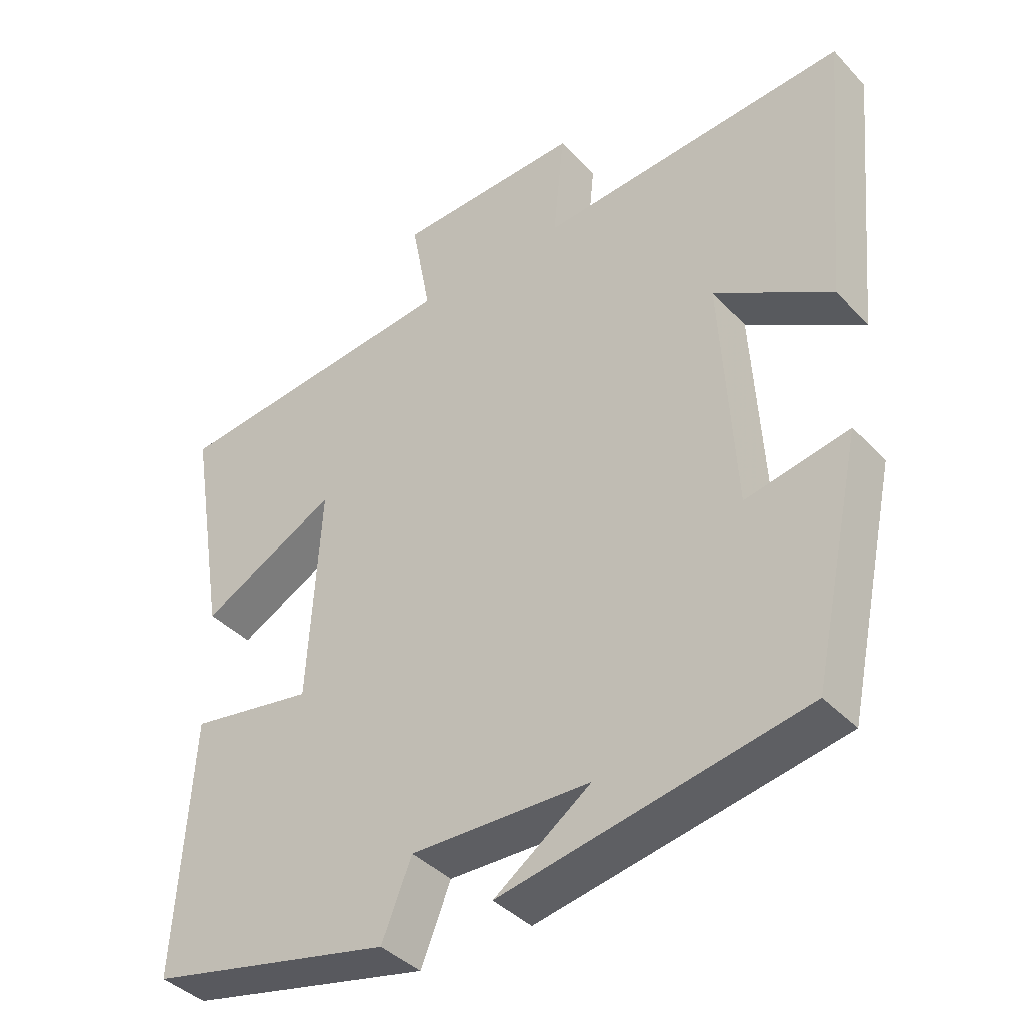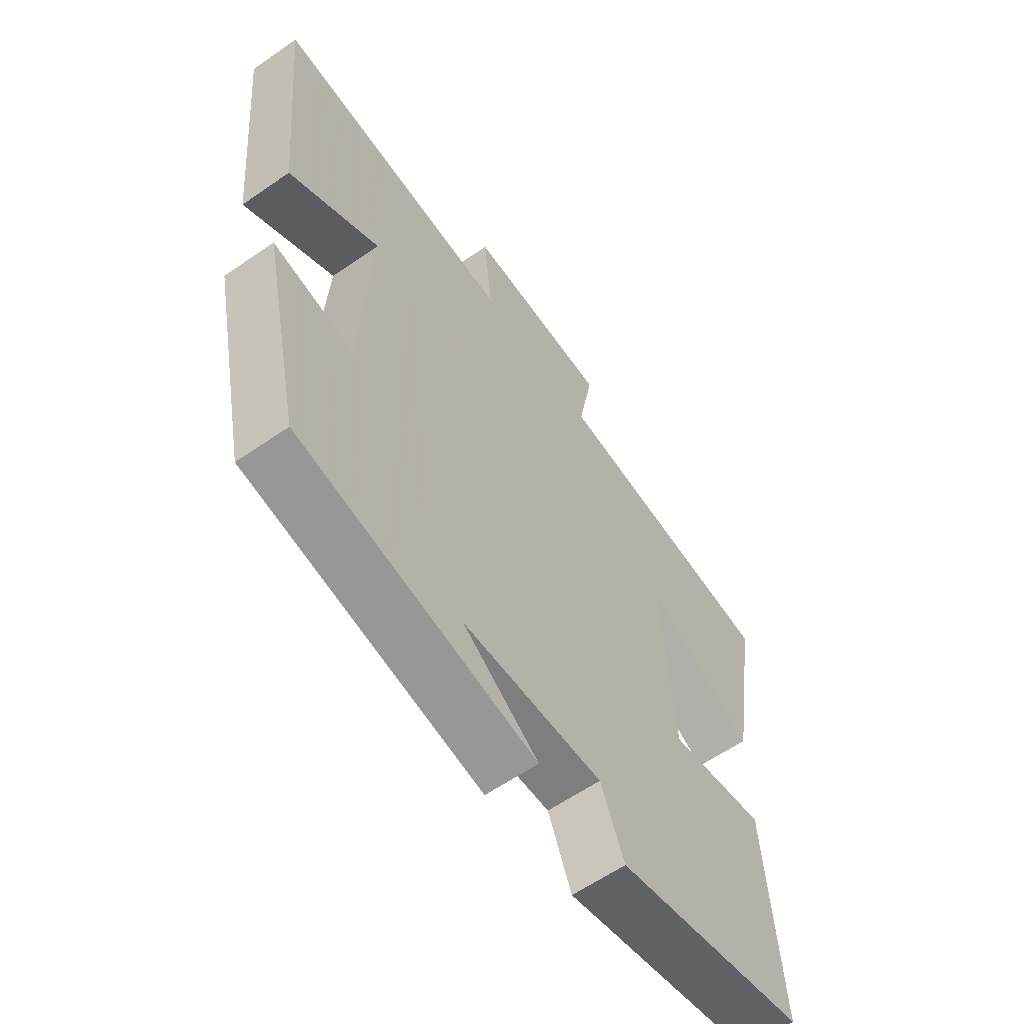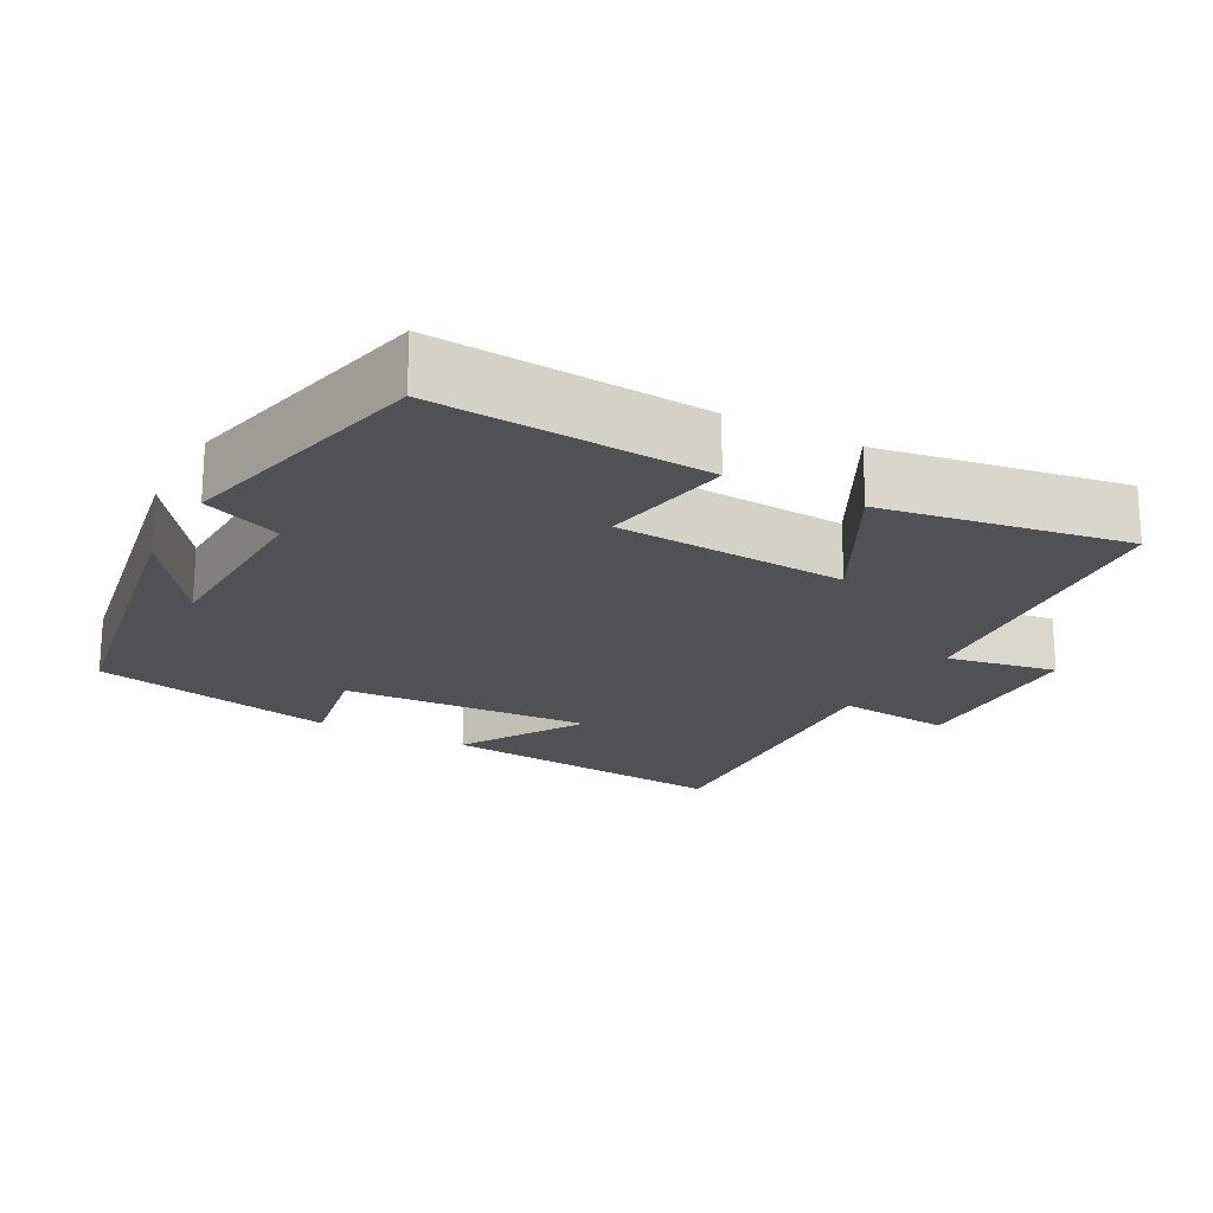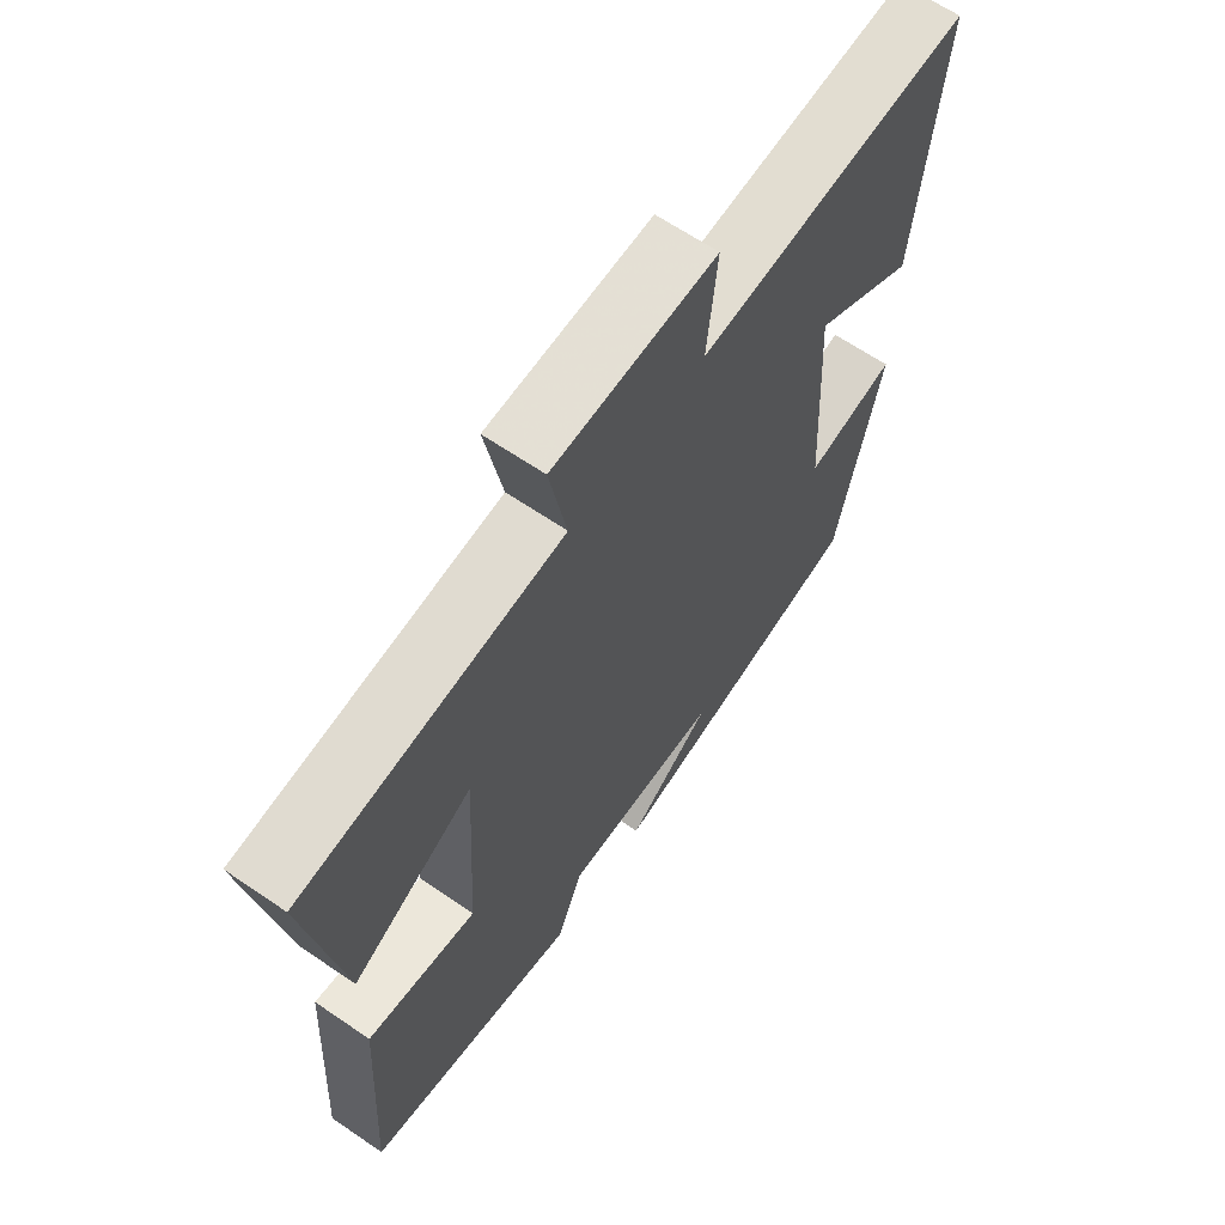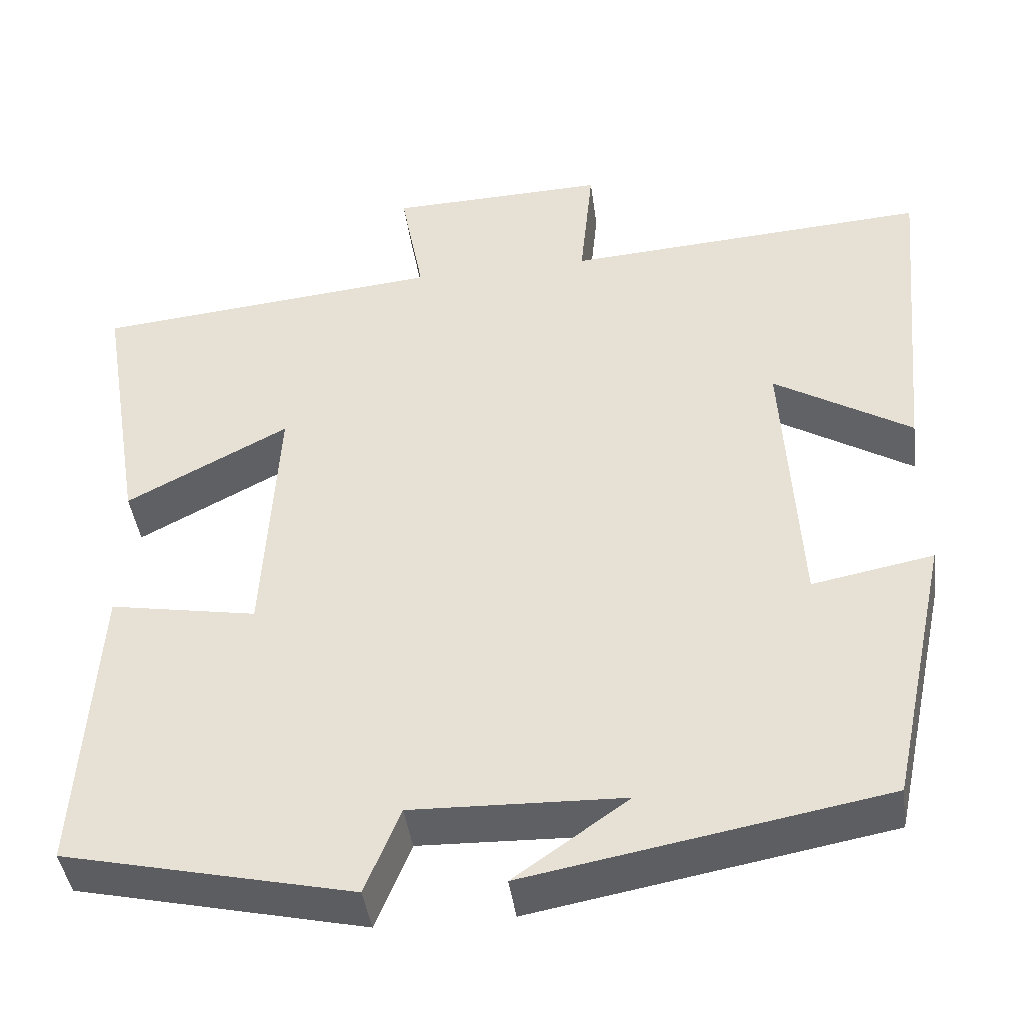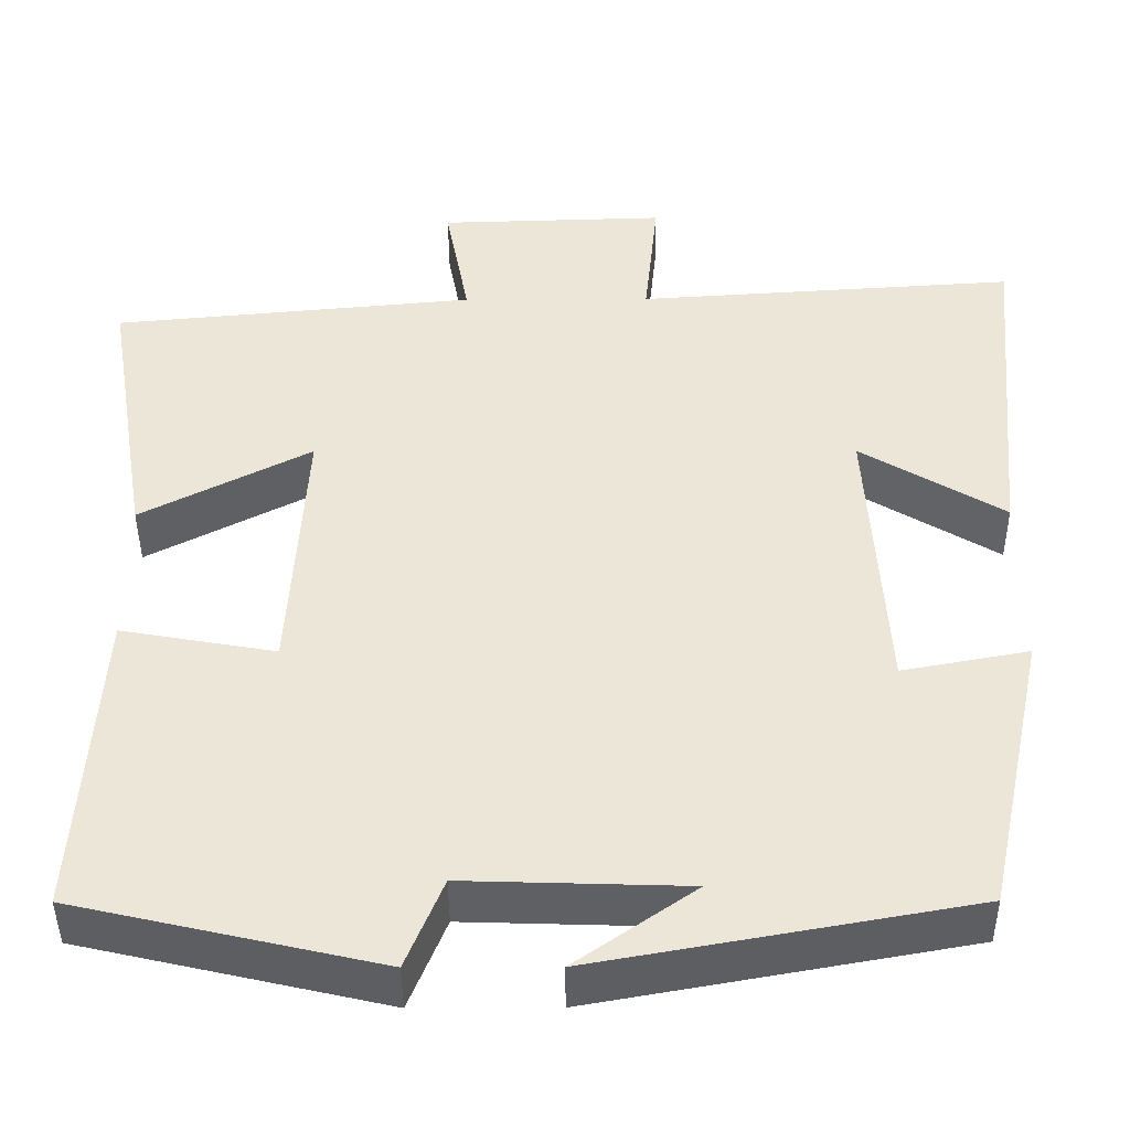
<metadata>
{"format":"obj","ext":"obj","renderer":"f3d","projection":"perspective","resolution":1024,"background":"white","views":[{"elev":-39.9,"azim":38.4,"up":"+Z"},{"elev":-60.9,"azim":125.3,"up":"+Z"},{"elev":-20.0,"azim":-118.5,"up":"+Y"},{"elev":64.4,"azim":-55.4,"up":"+Z"},{"elev":-42.8,"azim":7.7,"up":"+Z"},{"elev":-43.6,"azim":0.3,"up":"+Z"}]}
</metadata>
<code>
v 0.538 0.07 0.53
v 0.5 0.07 0.126
v 0.332 0.07 0.228
v 0.352 0.07 -0.114
v 0.5 0.07 -0.086
v 0.428 0.07 -0.421
v -0.008 0.07 -0.5
v 0.131 0.07 -0.402
v -0.127 0.07 -0.394
v -0.17 0.07 -0.5
v -0.523 0.07 -0.419
v -0.5 0.07 -0.051
v -0.32 0.07 -0.083
v -0.302 0.07 0.231
v -0.5 0.07 0.127
v -0.555 0.07 0.459
v -0.13 0.07 0.5
v -0.158 0.07 0.65
v 0.108 0.07 0.658
v 0.092 0.07 0.5
v 0.538 0 0.53
v 0.5 0 0.126
v 0.332 0 0.228
v 0.352 0 -0.114
v 0.5 0 -0.086
v 0.428 0 -0.421
v -0.008 0 -0.5
v 0.131 0 -0.402
v -0.127 0 -0.394
v -0.17 0 -0.5
v -0.523 0 -0.419
v -0.5 0 -0.051
v -0.32 0 -0.083
v -0.302 0 0.231
v -0.5 0 0.127
v -0.555 0 0.459
v -0.13 0 0.5
v -0.158 0 0.65
v 0.108 0 0.658
v 0.092 0 0.5
f 17 18 19 20
f 16 17 20
f 15 16 20
f 14 15 20
f 13 14 20 1
f 11 12 13
f 10 11 13
f 9 10 13
f 8 9 13
f 6 7 8
f 4 5 6 8
f 3 4 8 13
f 1 2 3
f 1 3 13
f 40 39 38 37
f 40 37 36
f 40 36 35
f 40 35 34
f 21 40 34 33
f 33 32 31
f 33 31 30
f 33 30 29
f 33 29 28
f 28 27 26
f 28 26 25 24
f 33 28 24 23
f 23 22 21
f 33 23 21
f 1 21 22 2
f 2 22 23 3
f 3 23 24 4
f 4 24 25 5
f 5 25 26 6
f 6 26 27 7
f 7 27 28 8
f 8 28 29 9
f 9 29 30 10
f 10 30 31 11
f 11 31 32 12
f 12 32 33 13
f 13 33 34 14
f 14 34 35 15
f 15 35 36 16
f 16 36 37 17
f 17 37 38 18
f 18 38 39 19
f 19 39 40 20
f 20 40 21 1

</code>
